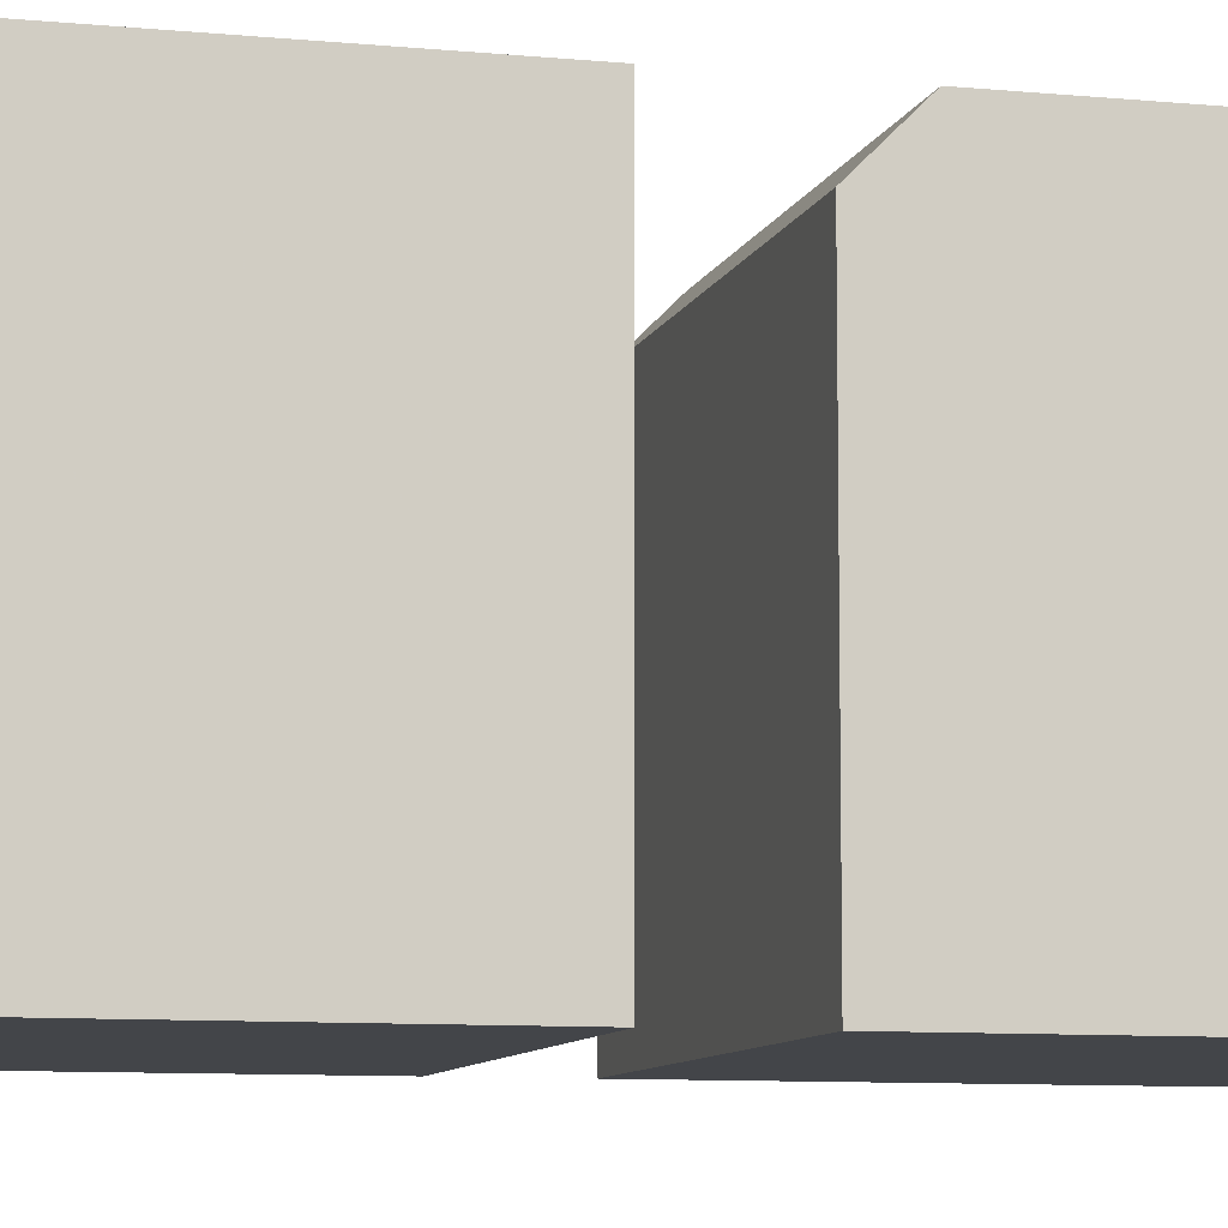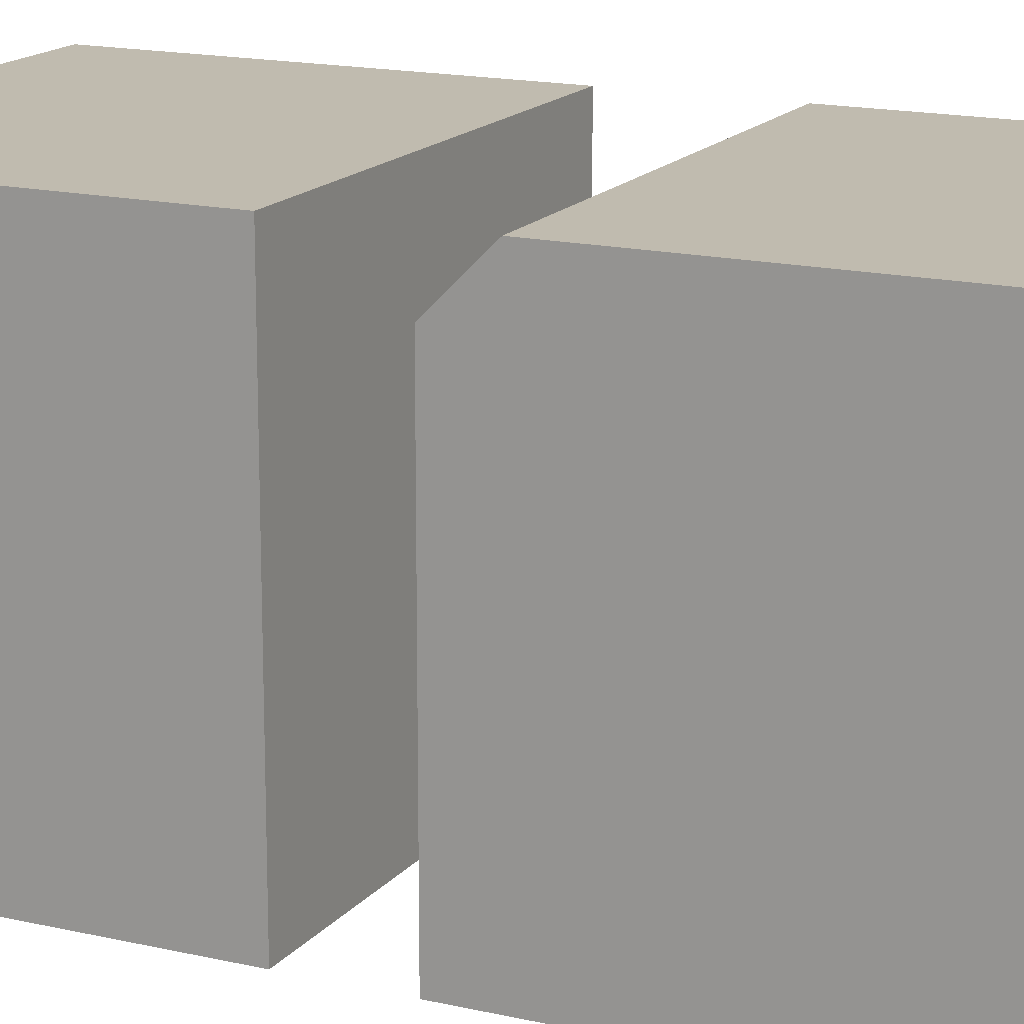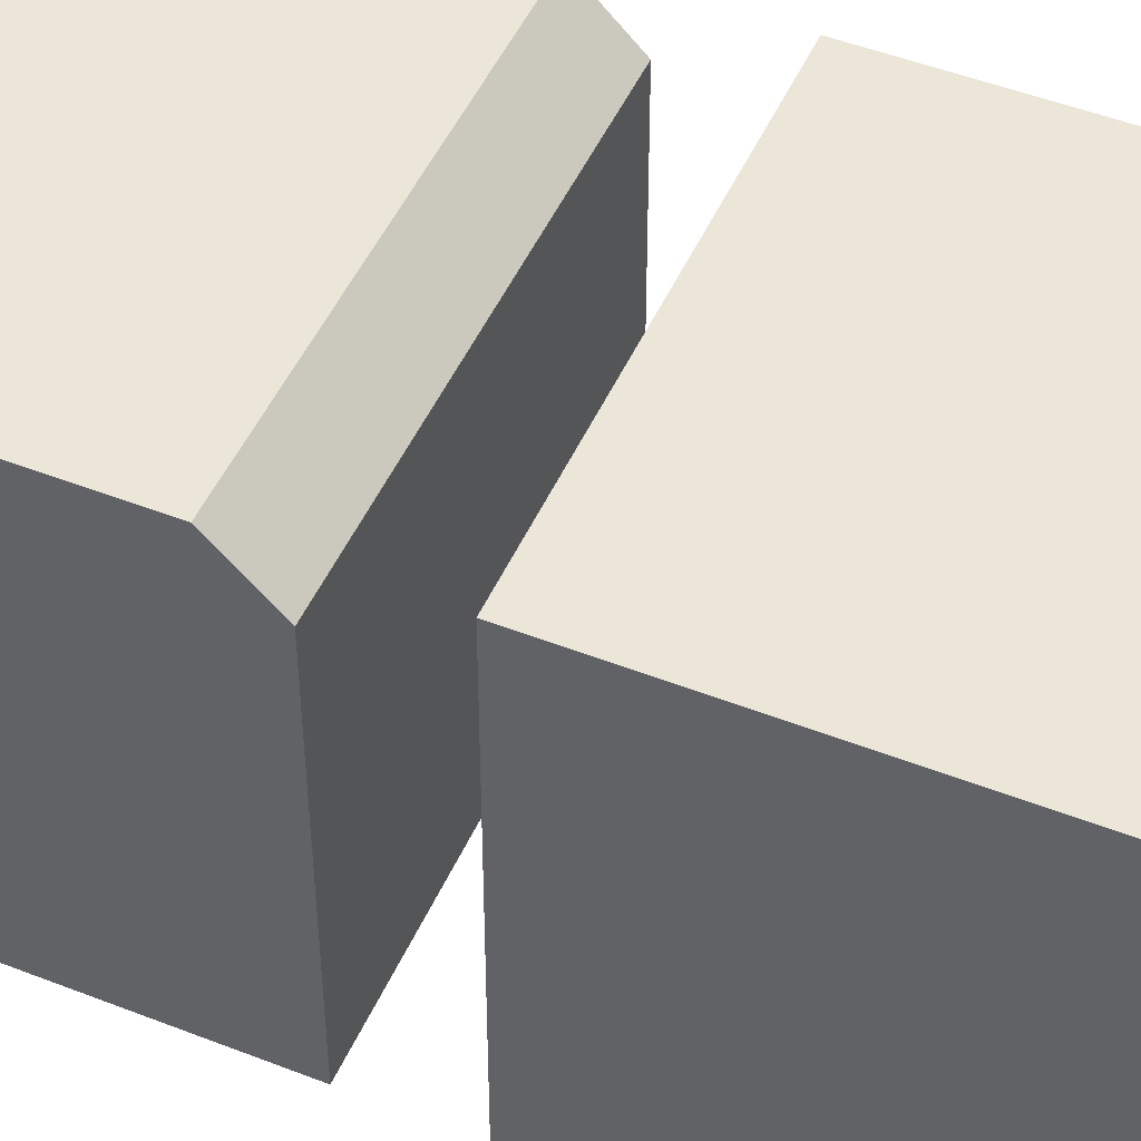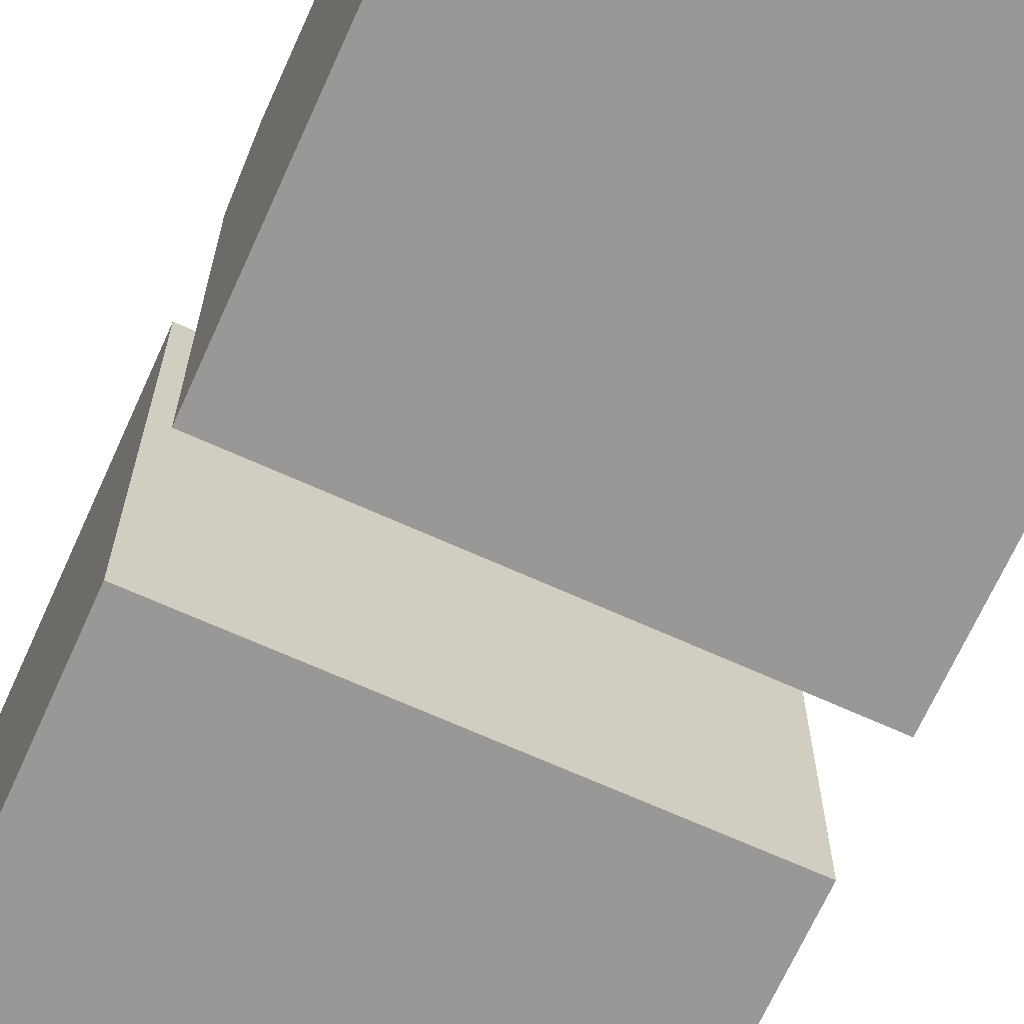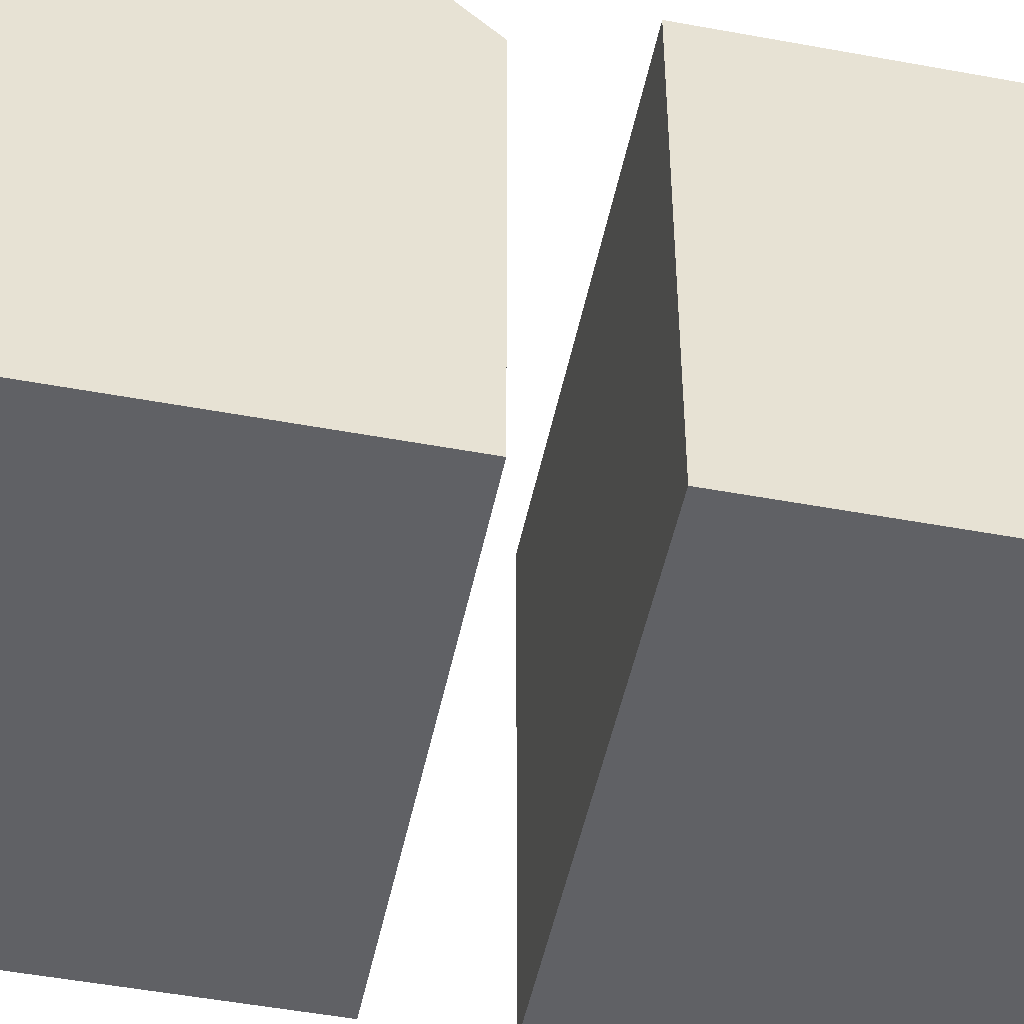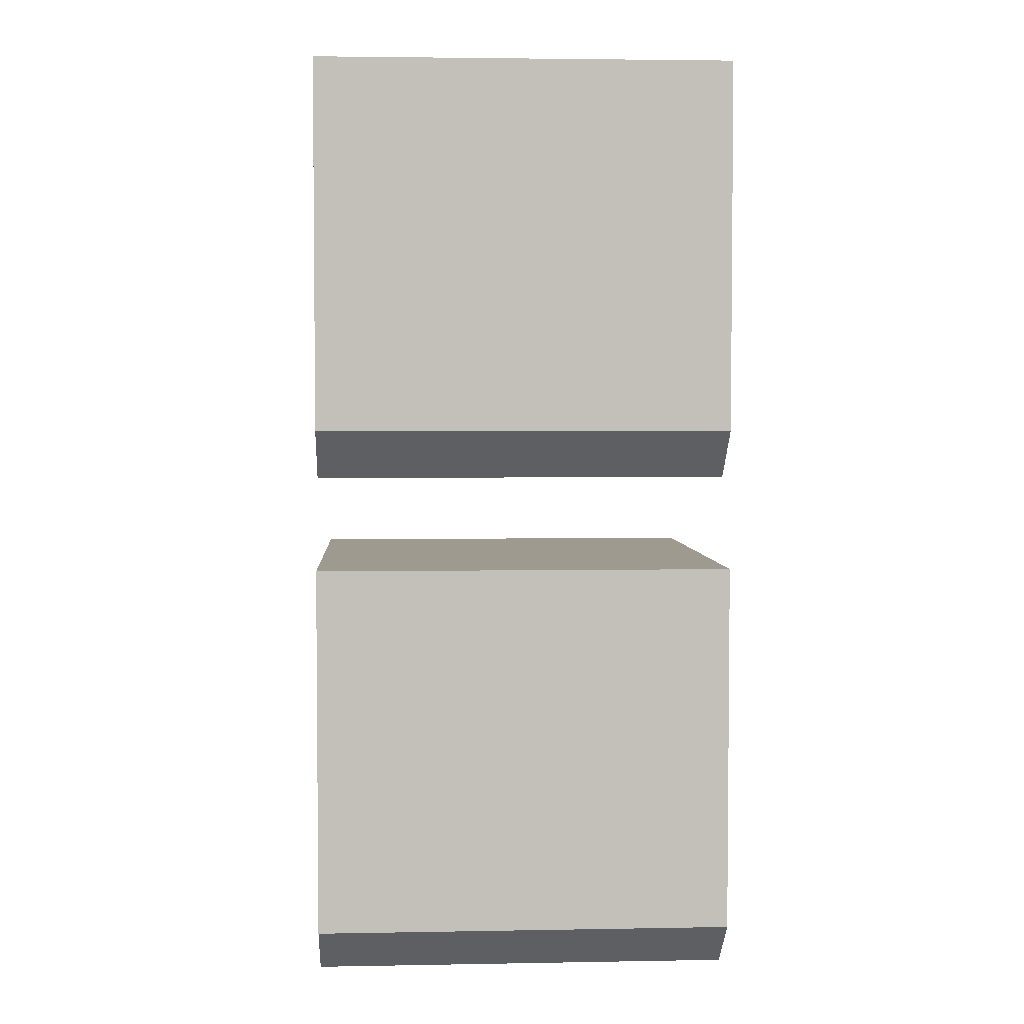
<metadata>
{"format":"obj","ext":"obj","renderer":"f3d","projection":"perspective","resolution":1024,"background":"white","views":[{"elev":-8.8,"azim":-104.7,"up":"+Y"},{"elev":16.2,"azim":-64.4,"up":"+Y"},{"elev":48.9,"azim":113.5,"up":"+Y"},{"elev":-68.6,"azim":-24.3,"up":"+Y"},{"elev":-49.5,"azim":78.4,"up":"+Y"},{"elev":3.6,"azim":176.6,"up":"+Z"}]}
</metadata>
<code>
o Collision.001_Cube.003
v 1 -1 1.438
v 1 -1 3.438
v -1 -1 3.438
v -1 -1 1.438
v 1 1 3.438
v -1 1 3.438
v 1 0.7651 1.438
v 1 1 1.673
v -1 0.7651 1.438
v -1 1 1.673
f 1 2 3 4
f 2 5 6 3
f 7 1 4 9
f 8 5 2
f 7 8 2
f 1 7 2
f 8 10 6 5
f 3 6 10
f 3 10 9
f 3 9 4
f 10 8 7 9
o Collision_Cube.002
v 1 -1 -1
v 1 -1 1
v -1 -1 1
v -1 -1 -1
v 1 1 1
v -1 1 1
v 1 0.7651 -1
v 1 1 -0.7651
v -1 0.7651 -1
v -1 1 -0.7651
f 11 12 13 14
f 12 15 16 13
f 17 11 14 19
f 18 15 12
f 17 18 12
f 11 17 12
f 18 20 16 15
f 13 16 20
f 13 20 19
f 13 19 14
f 20 18 17 19

</code>
